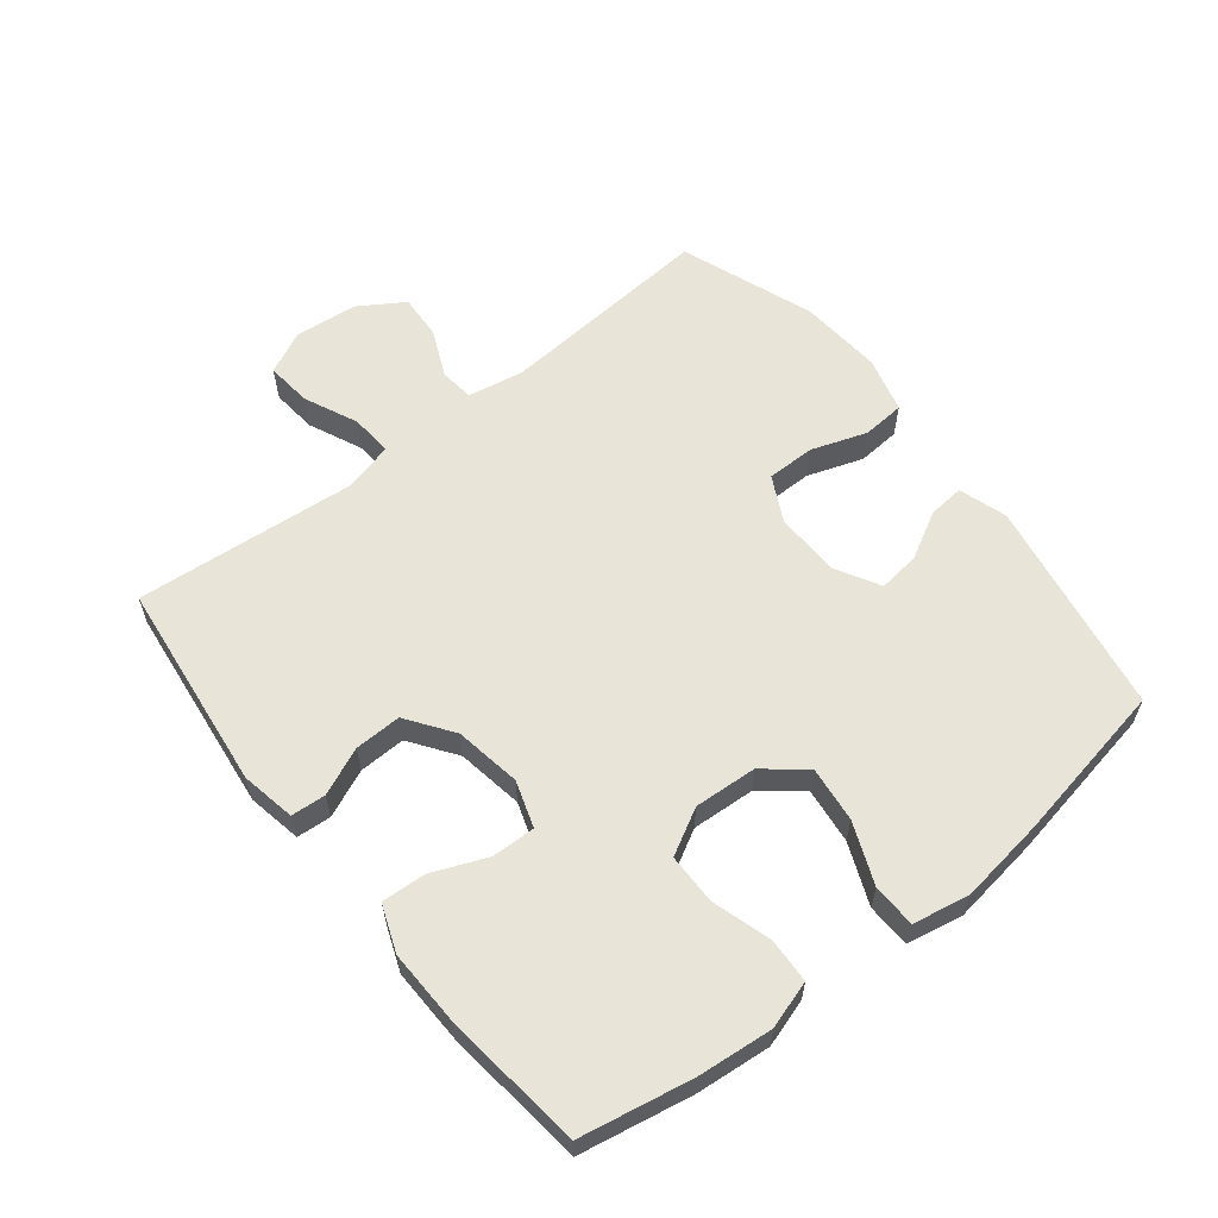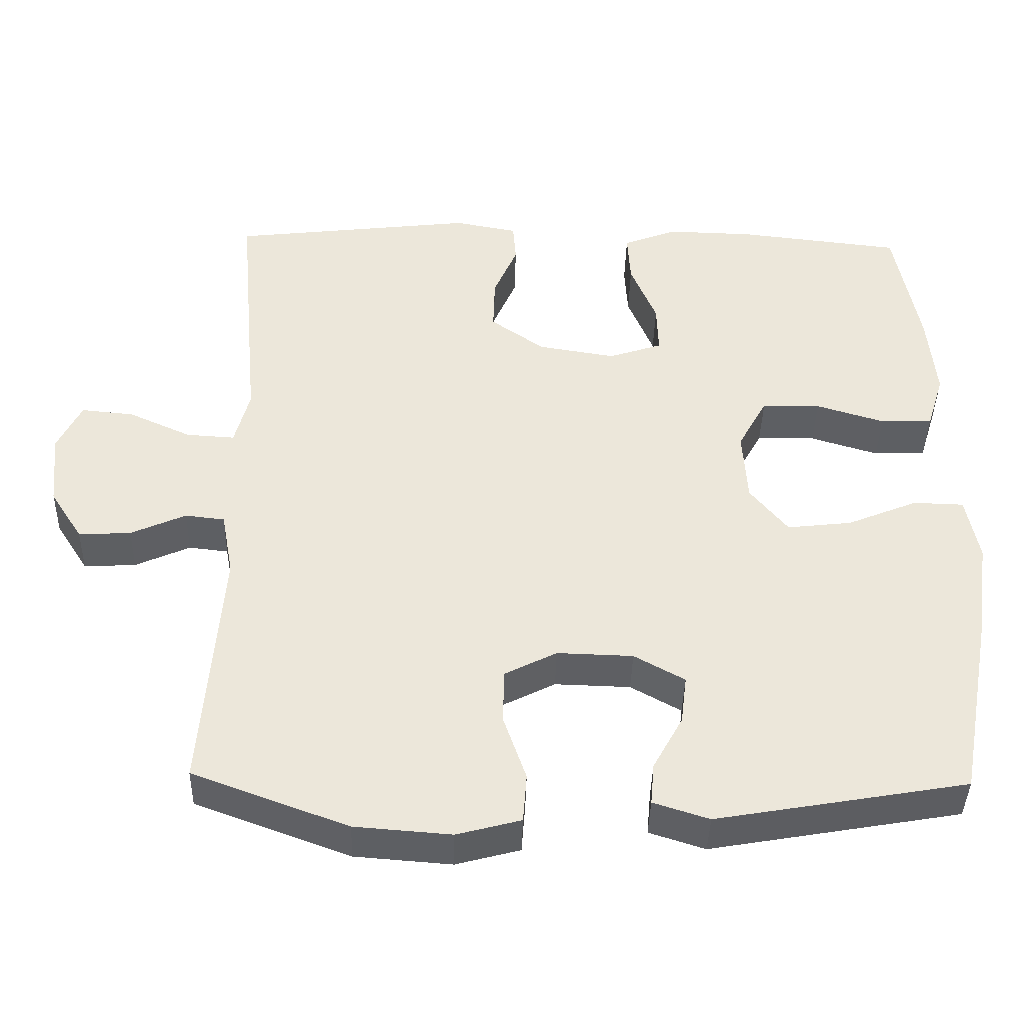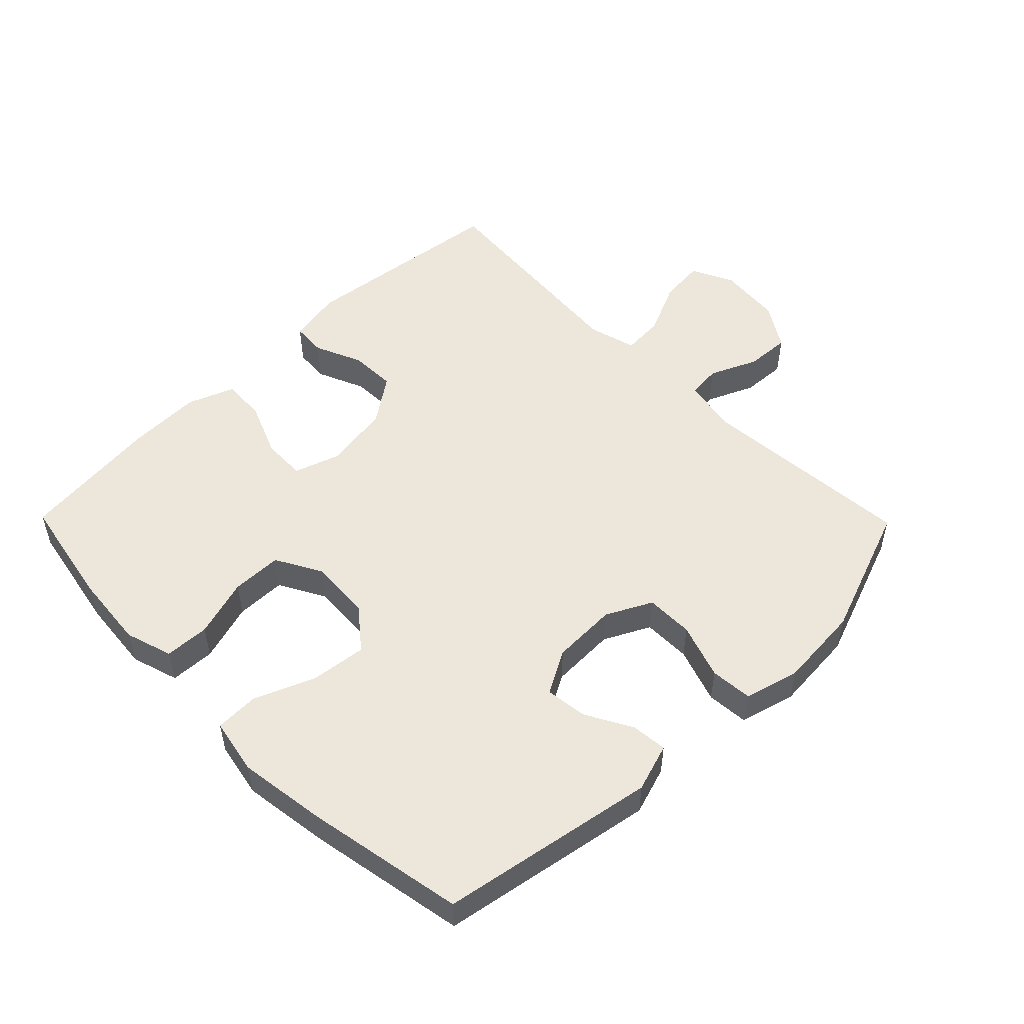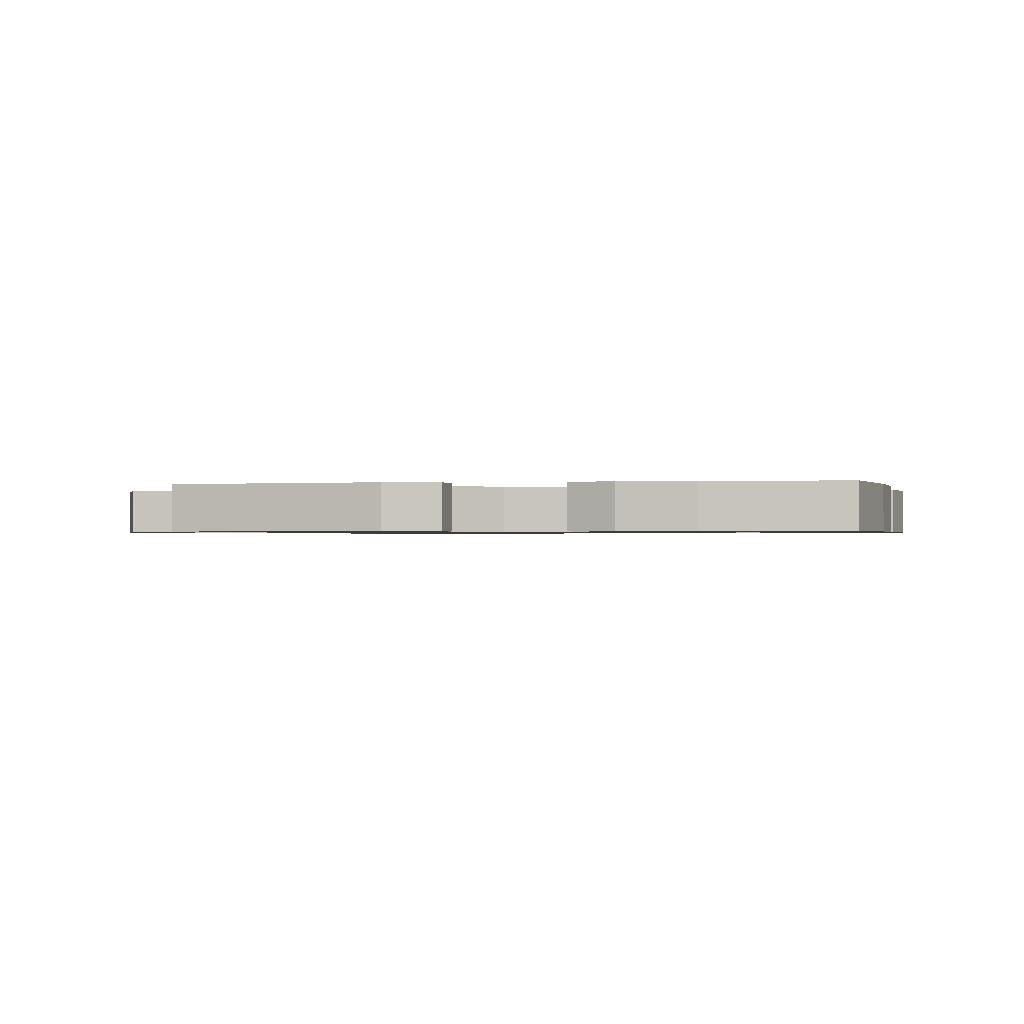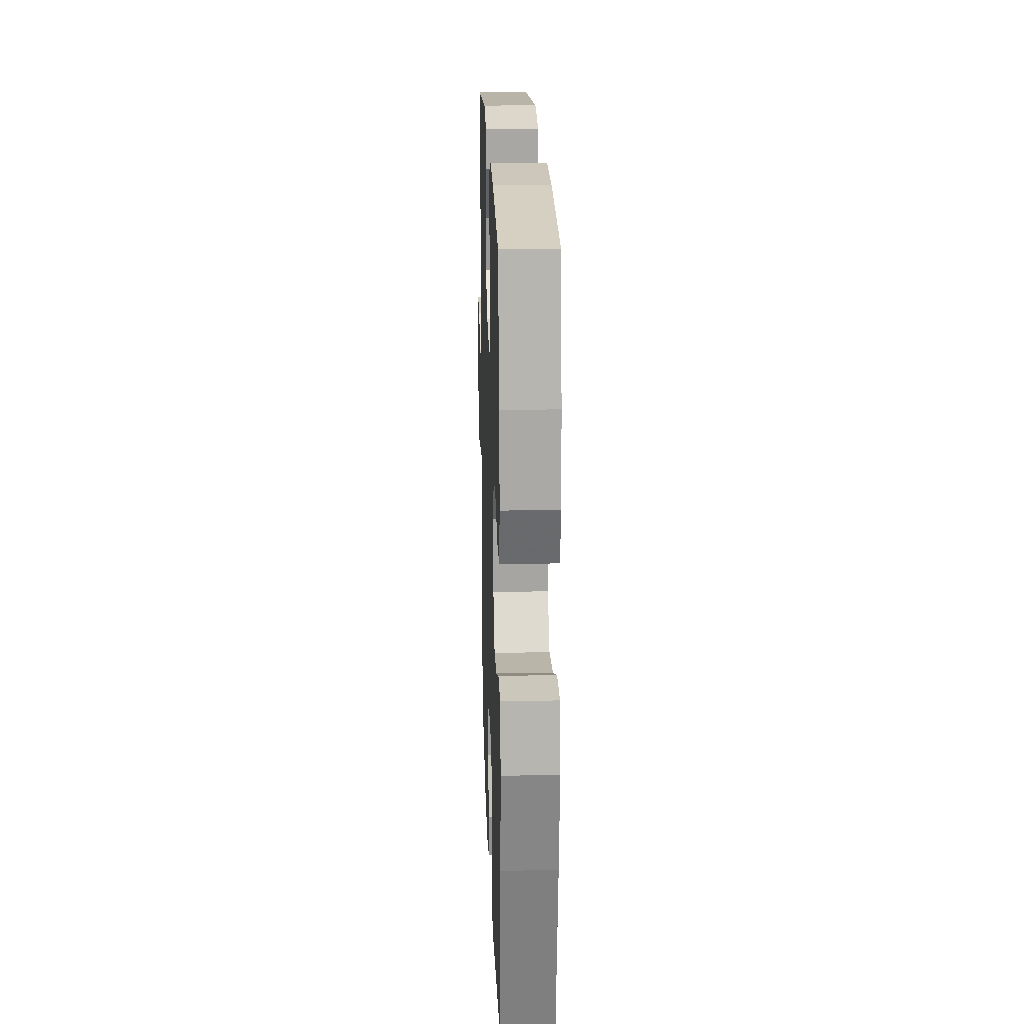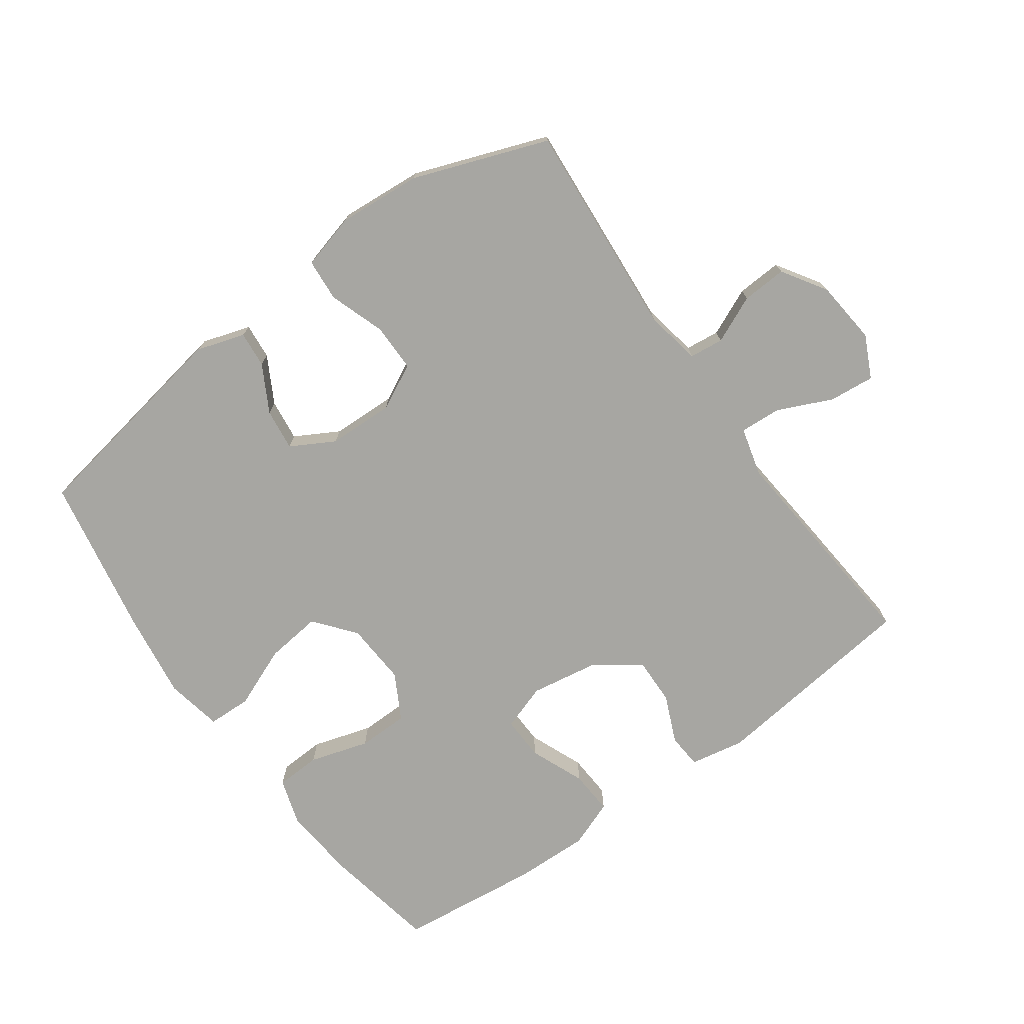
<metadata>
{"format":"obj","ext":"obj","renderer":"f3d","projection":"perspective","resolution":1024,"background":"white","views":[{"elev":60.2,"azim":51.6,"up":"+Y"},{"elev":-40.5,"azim":-1.4,"up":"+Z"},{"elev":51.8,"azim":135.5,"up":"+Y"},{"elev":-0.8,"azim":10.7,"up":"+Y"},{"elev":20.0,"azim":88.1,"up":"+Z"},{"elev":-74.0,"azim":-144.3,"up":"+Y"}]}
</metadata>
<code>
v -0.5 0.07 -0.5
v -0.474 0.07 -0.163
v -0.49 0.07 -0.076
v -0.543 0.07 -0.07
v -0.617 0.07 -0.103
v -0.687 0.07 -0.107
v -0.731 0.07 -0.038
v -0.741 0.07 0.061
v -0.709 0.07 0.127
v -0.638 0.07 0.12
v -0.554 0.07 0.082
v -0.489 0.07 0.078
v -0.469 0.07 0.154
v -0.48 0.07 0.275
v -0.5 0.07 0.5
v -0.172 0.07 0.539
v -0.087 0.07 0.523
v -0.083 0.07 0.469
v -0.115 0.07 0.395
v -0.117 0.07 0.322
v -0.045 0.07 0.271
v 0.059 0.07 0.254
v 0.131 0.07 0.278
v 0.129 0.07 0.346
v 0.094 0.07 0.431
v 0.09 0.07 0.5
v 0.163 0.07 0.528
v 0.279 0.07 0.525
v 0.5 0.07 0.5
v 0.533 0.07 0.324
v 0.544 0.07 0.208
v 0.521 0.07 0.134
v 0.451 0.07 0.131
v 0.359 0.07 0.159
v 0.28 0.07 0.158
v 0.241 0.07 0.087
v 0.247 0.07 -0.011
v 0.298 0.07 -0.074
v 0.385 0.07 -0.064
v 0.48 0.07 -0.025
v 0.548 0.07 -0.027
v 0.565 0.07 -0.115
v 0.546 0.07 -0.251
v 0.5 0.07 -0.5
v 0.163 0.07 -0.559
v 0.088 0.07 -0.535
v 0.093 0.07 -0.479
v 0.133 0.07 -0.406
v 0.141 0.07 -0.341
v 0.073 0.07 -0.303
v -0.029 0.07 -0.3
v -0.1 0.07 -0.336
v -0.1 0.07 -0.411
v -0.07 0.07 -0.498
v -0.075 0.07 -0.564
v -0.161 0.07 -0.587
v -0.291 0.07 -0.577
v -0.5 0 -0.5
v -0.474 0 -0.163
v -0.49 0 -0.076
v -0.543 0 -0.07
v -0.617 0 -0.103
v -0.687 0 -0.107
v -0.731 0 -0.038
v -0.741 0 0.061
v -0.709 0 0.127
v -0.638 0 0.12
v -0.554 0 0.082
v -0.489 0 0.078
v -0.469 0 0.154
v -0.48 0 0.275
v -0.5 0 0.5
v -0.172 0 0.539
v -0.087 0 0.523
v -0.083 0 0.469
v -0.115 0 0.395
v -0.117 0 0.322
v -0.045 0 0.271
v 0.059 0 0.254
v 0.131 0 0.278
v 0.129 0 0.346
v 0.094 0 0.431
v 0.09 0 0.5
v 0.163 0 0.528
v 0.279 0 0.525
v 0.5 0 0.5
v 0.533 0 0.324
v 0.544 0 0.208
v 0.521 0 0.134
v 0.451 0 0.131
v 0.359 0 0.159
v 0.28 0 0.158
v 0.241 0 0.087
v 0.247 0 -0.011
v 0.298 0 -0.074
v 0.385 0 -0.064
v 0.48 0 -0.025
v 0.548 0 -0.027
v 0.565 0 -0.115
v 0.546 0 -0.251
v 0.5 0 -0.5
v 0.163 0 -0.559
v 0.088 0 -0.535
v 0.093 0 -0.479
v 0.133 0 -0.406
v 0.141 0 -0.341
v 0.073 0 -0.303
v -0.029 0 -0.3
v -0.1 0 -0.336
v -0.1 0 -0.411
v -0.07 0 -0.498
v -0.075 0 -0.564
v -0.161 0 -0.587
v -0.291 0 -0.577
f 56 57 1 2
f 53 54 55 56
f 52 53 56 2
f 51 52 2 3
f 50 51 3
f 45 46 47 48
f 45 48 49
f 44 45 49
f 43 44 49 50
f 39 40 41 42
f 38 39 42 43
f 31 32 33 34
f 31 34 35
f 30 31 35
f 29 30 35
f 28 29 35
f 27 28 35 36
f 24 25 26 27
f 23 24 27 36
f 16 17 18 19
f 16 19 20
f 13 14 15 16
f 12 13 16 20
f 8 9 10 11
f 8 11 12
f 7 8 12
f 4 5 6 7
f 3 4 7 12
f 38 43 50 3
f 22 23 36 37
f 21 22 37
f 20 21 37 38
f 3 12 20 38
f 59 58 114 113
f 113 112 111 110
f 59 113 110 109
f 60 59 109 108
f 60 108 107
f 105 104 103 102
f 106 105 102
f 106 102 101
f 107 106 101 100
f 99 98 97 96
f 100 99 96 95
f 91 90 89 88
f 92 91 88
f 92 88 87
f 92 87 86
f 92 86 85
f 93 92 85 84
f 84 83 82 81
f 93 84 81 80
f 76 75 74 73
f 77 76 73
f 73 72 71 70
f 77 73 70 69
f 68 67 66 65
f 69 68 65
f 69 65 64
f 64 63 62 61
f 69 64 61 60
f 60 107 100 95
f 94 93 80 79
f 94 79 78
f 95 94 78 77
f 95 77 69 60
f 1 58 59 2
f 2 59 60 3
f 3 60 61 4
f 4 61 62 5
f 5 62 63 6
f 6 63 64 7
f 7 64 65 8
f 8 65 66 9
f 9 66 67 10
f 10 67 68 11
f 11 68 69 12
f 12 69 70 13
f 13 70 71 14
f 14 71 72 15
f 15 72 73 16
f 16 73 74 17
f 17 74 75 18
f 18 75 76 19
f 19 76 77 20
f 20 77 78 21
f 21 78 79 22
f 22 79 80 23
f 23 80 81 24
f 24 81 82 25
f 25 82 83 26
f 26 83 84 27
f 27 84 85 28
f 28 85 86 29
f 29 86 87 30
f 30 87 88 31
f 31 88 89 32
f 32 89 90 33
f 33 90 91 34
f 34 91 92 35
f 35 92 93 36
f 36 93 94 37
f 37 94 95 38
f 38 95 96 39
f 39 96 97 40
f 40 97 98 41
f 41 98 99 42
f 42 99 100 43
f 43 100 101 44
f 44 101 102 45
f 45 102 103 46
f 46 103 104 47
f 47 104 105 48
f 48 105 106 49
f 49 106 107 50
f 50 107 108 51
f 51 108 109 52
f 52 109 110 53
f 53 110 111 54
f 54 111 112 55
f 55 112 113 56
f 56 113 114 57
f 57 114 58 1

</code>
